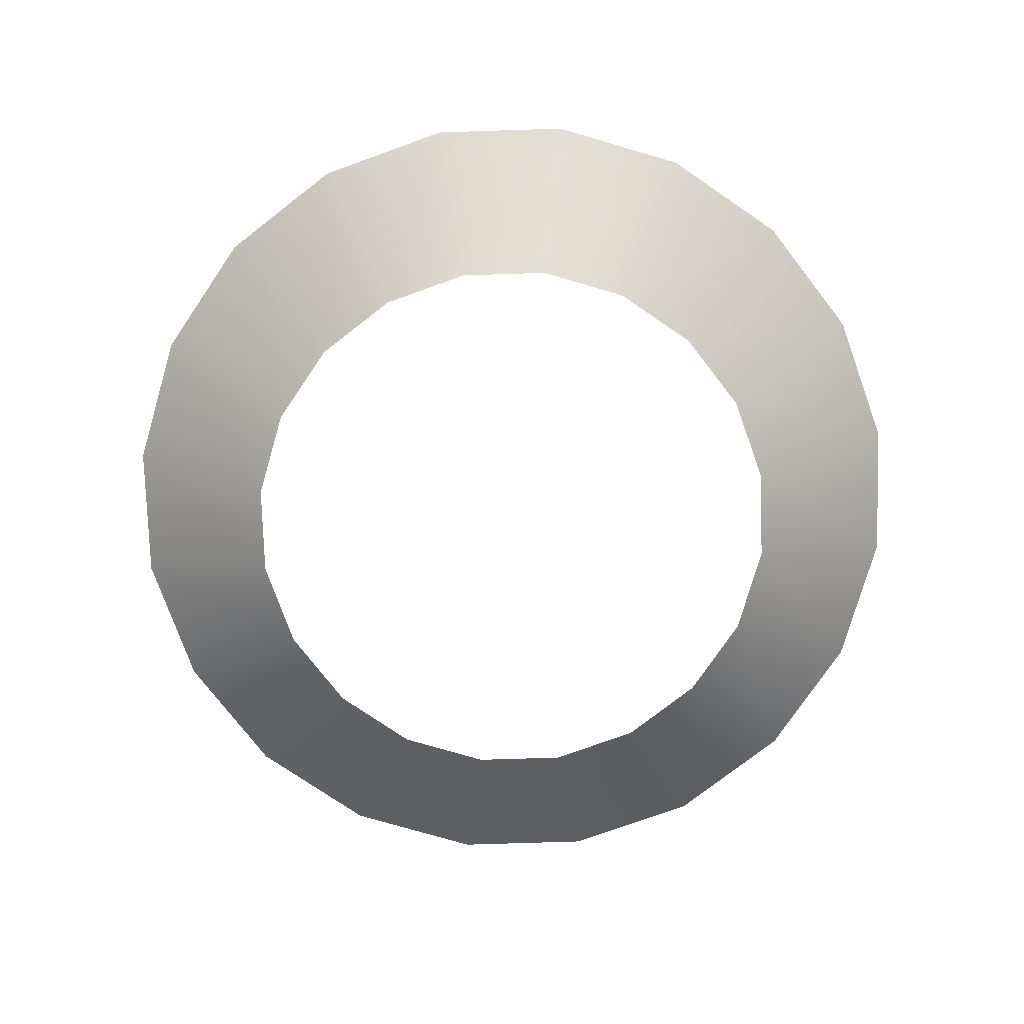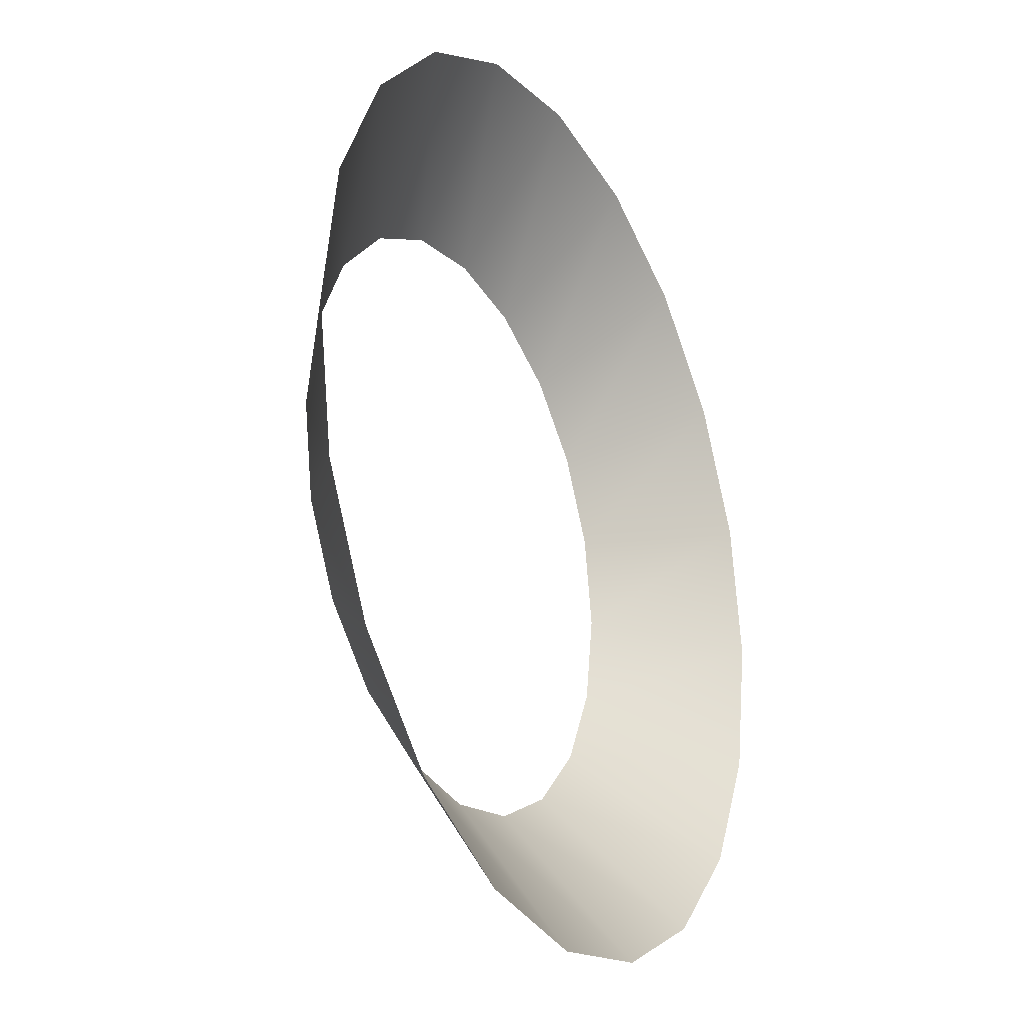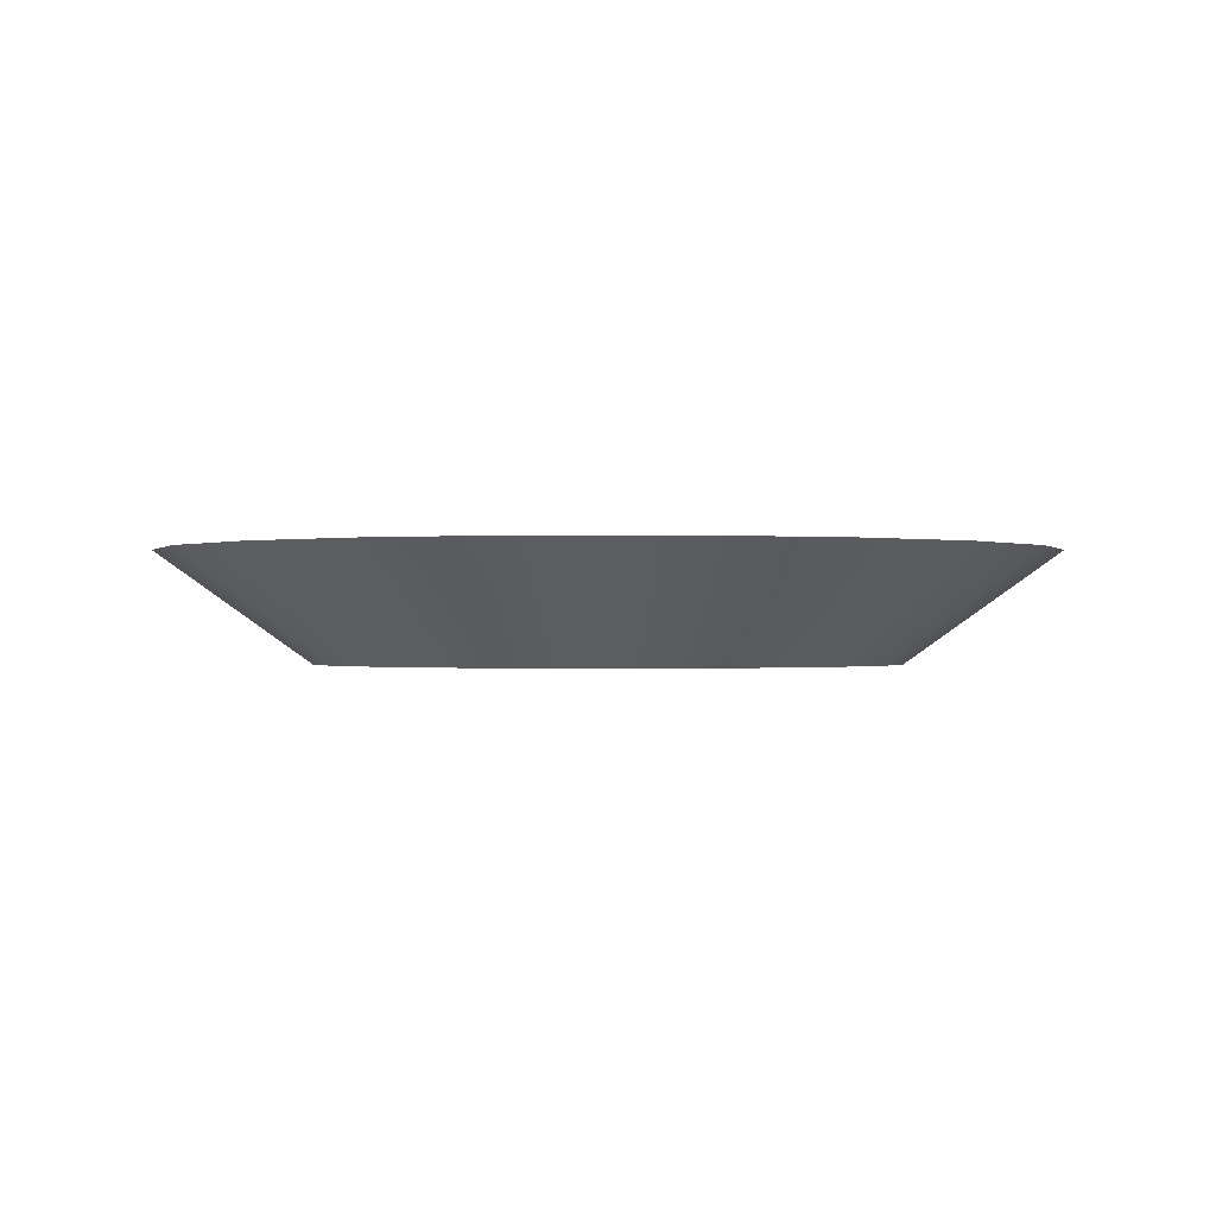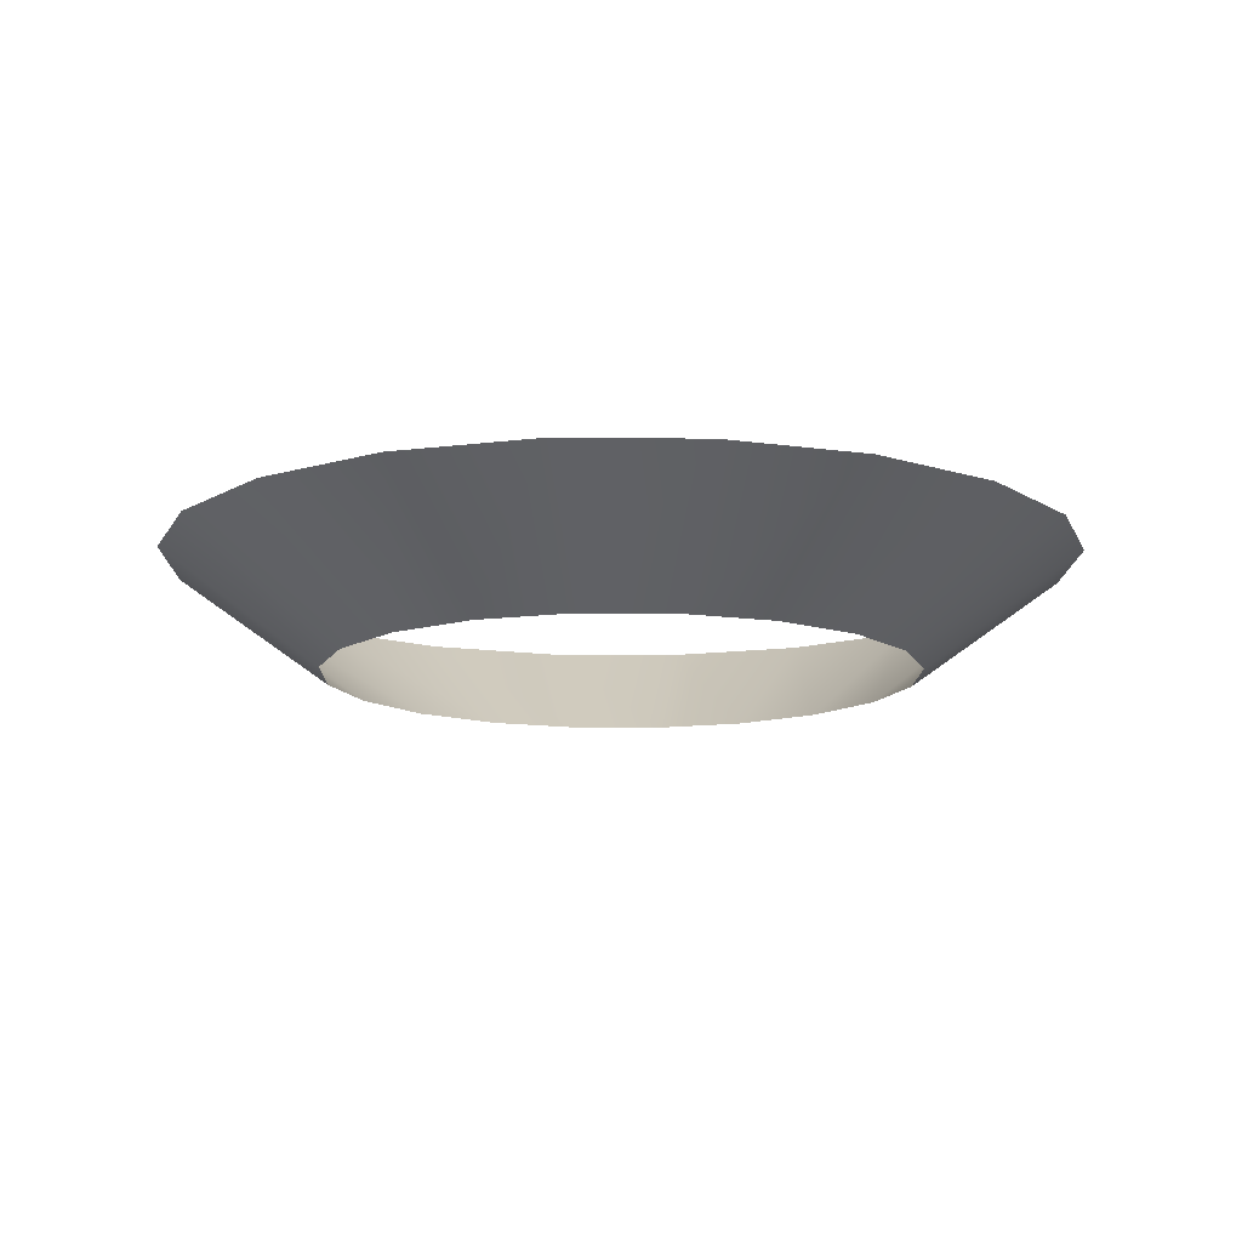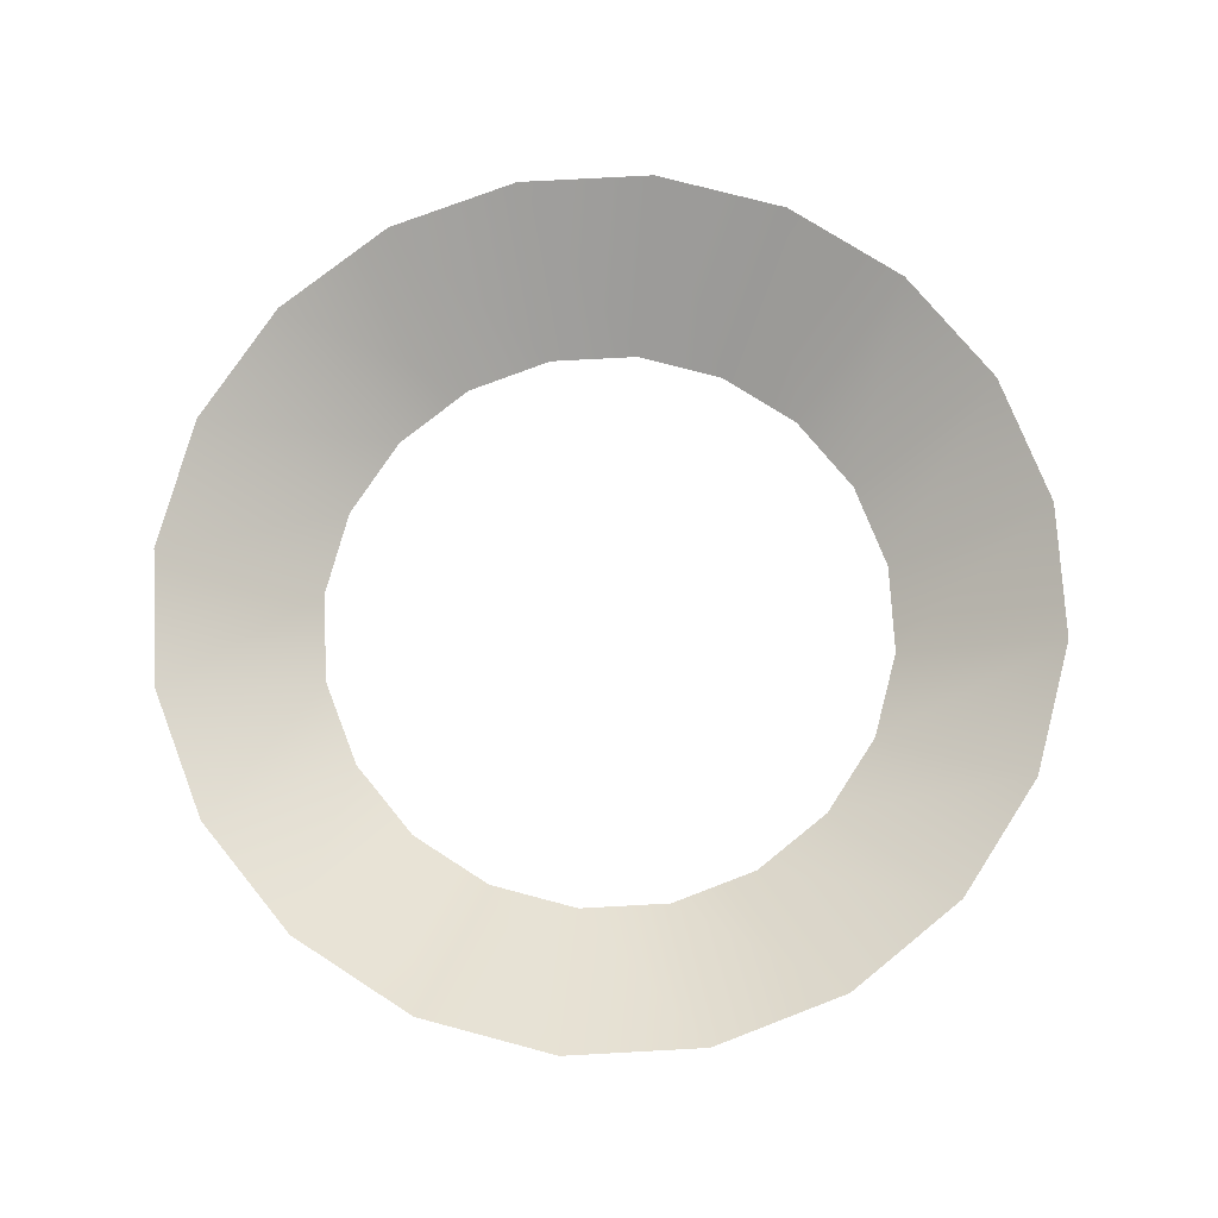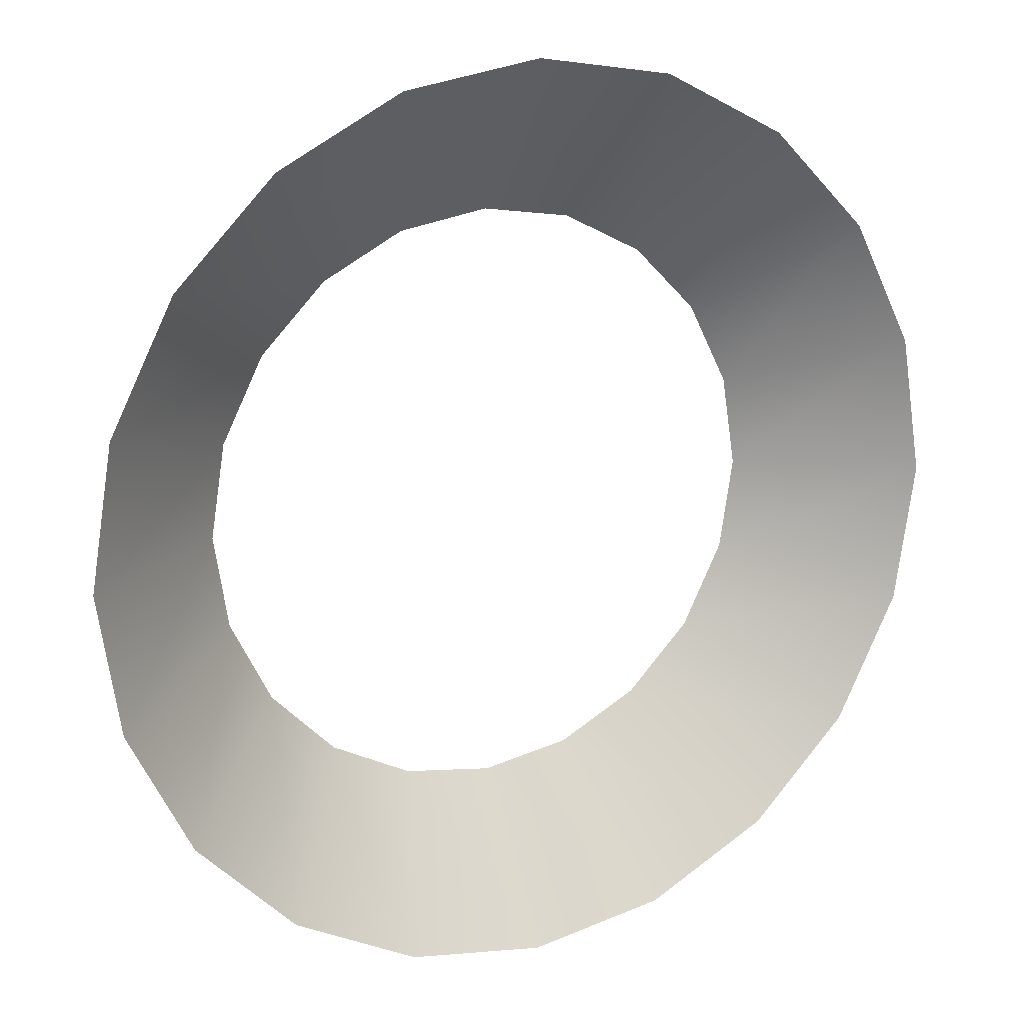
<metadata>
{"format":"obj","ext":"obj","renderer":"f3d","projection":"perspective","resolution":1024,"background":"white","views":[{"elev":-76.6,"azim":-7.2,"up":"+Y"},{"elev":-25.0,"azim":117.7,"up":"+Z"},{"elev":-0.5,"azim":-135.3,"up":"+Y"},{"elev":-12.2,"azim":-136.0,"up":"+Y"},{"elev":74.2,"azim":113.9,"up":"+Y"},{"elev":16.8,"azim":152.3,"up":"+Z"}]}
</metadata>
<code>
g default
v 0.6133 0.000338 -0.1993
v 0.5217 0.000338 -0.379
v 0.379 0.000338 -0.5217
v 0.1993 0.000338 -0.6133
v -0 0.000338 -0.6448
v -0.1993 0.000338 -0.6133
v -0.379 0.000338 -0.5217
v -0.5217 0.000338 -0.379
v -0.6133 0.000338 -0.1993
v -0.6448 0.000338 -0
v -0.6133 0.000338 0.1993
v -0.5217 0.000338 0.379
v -0.379 0.000338 0.5217
v -0.1993 0.000338 0.6133
v -0 0.000338 0.6448
v 0.1993 0.000338 0.6133
v 0.379 0.000338 0.5217
v 0.5217 0.000338 0.379
v 0.6133 0.000338 0.1993
v 0.6448 0.000338 -0
v 0.9394 0.2463 -0.3052
v 0.7991 0.2463 -0.5806
v 0.5806 0.2463 -0.7991
v 0.3052 0.2463 -0.9394
v -0 0.2463 -0.9878
v -0.3052 0.2463 -0.9394
v -0.5806 0.2463 -0.7991
v -0.7991 0.2463 -0.5806
v -0.9394 0.2463 -0.3052
v -0.9878 0.2463 -0
v -0.9394 0.2463 0.3052
v -0.7991 0.2463 0.5806
v -0.5806 0.2463 0.7991
v -0.3052 0.2463 0.9394
v -0 0.2463 0.9878
v 0.3052 0.2463 0.9394
v 0.5806 0.2463 0.7991
v 0.7991 0.2463 0.5806
v 0.9394 0.2463 0.3052
v 0.9878 0.2463 -0
g pCylinder2
f 1 2 22 21
f 2 3 23 22
f 3 4 24 23
f 4 5 25 24
f 5 6 26 25
f 6 7 27 26
f 7 8 28 27
f 8 9 29 28
f 9 10 30 29
f 10 11 31 30
f 11 12 32 31
f 12 13 33 32
f 13 14 34 33
f 14 15 35 34
f 15 16 36 35
f 16 17 37 36
f 17 18 38 37
f 18 19 39 38
f 19 20 40 39
f 20 1 21 40

</code>
